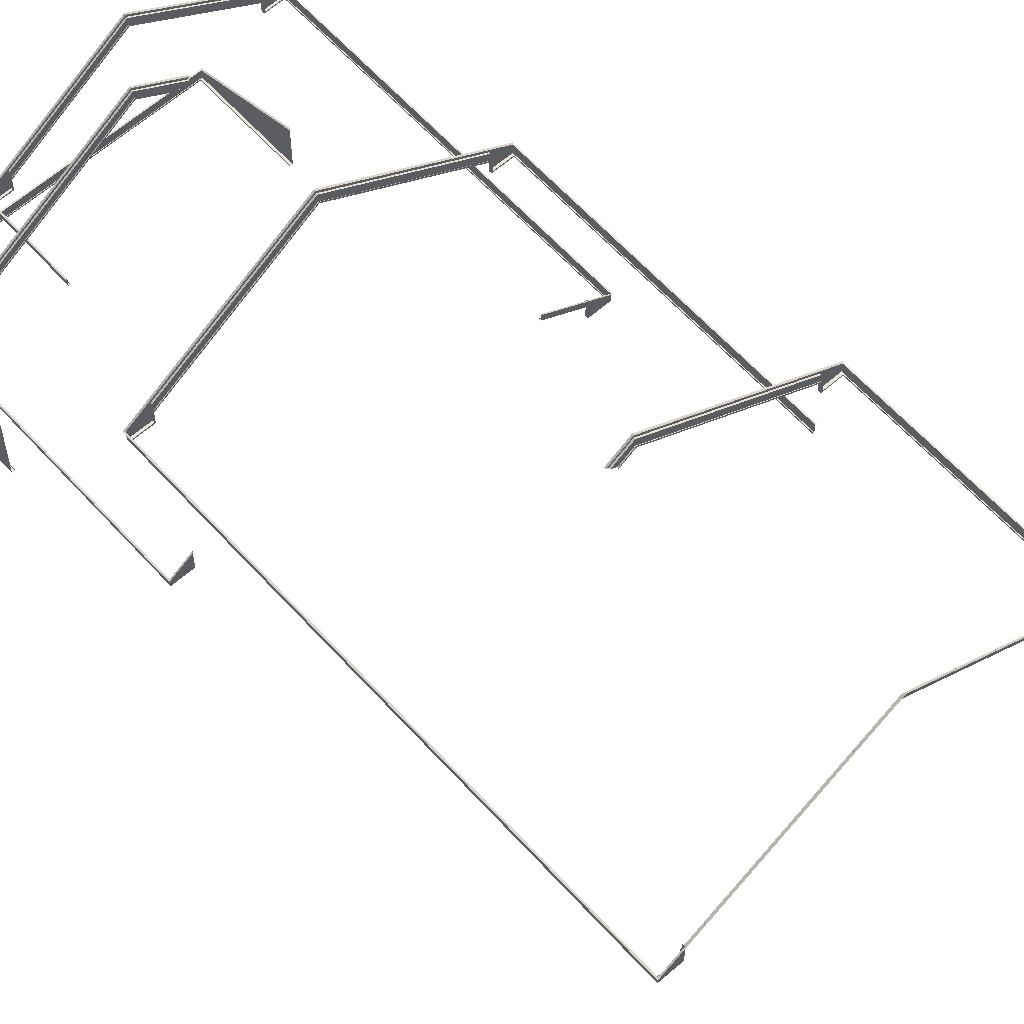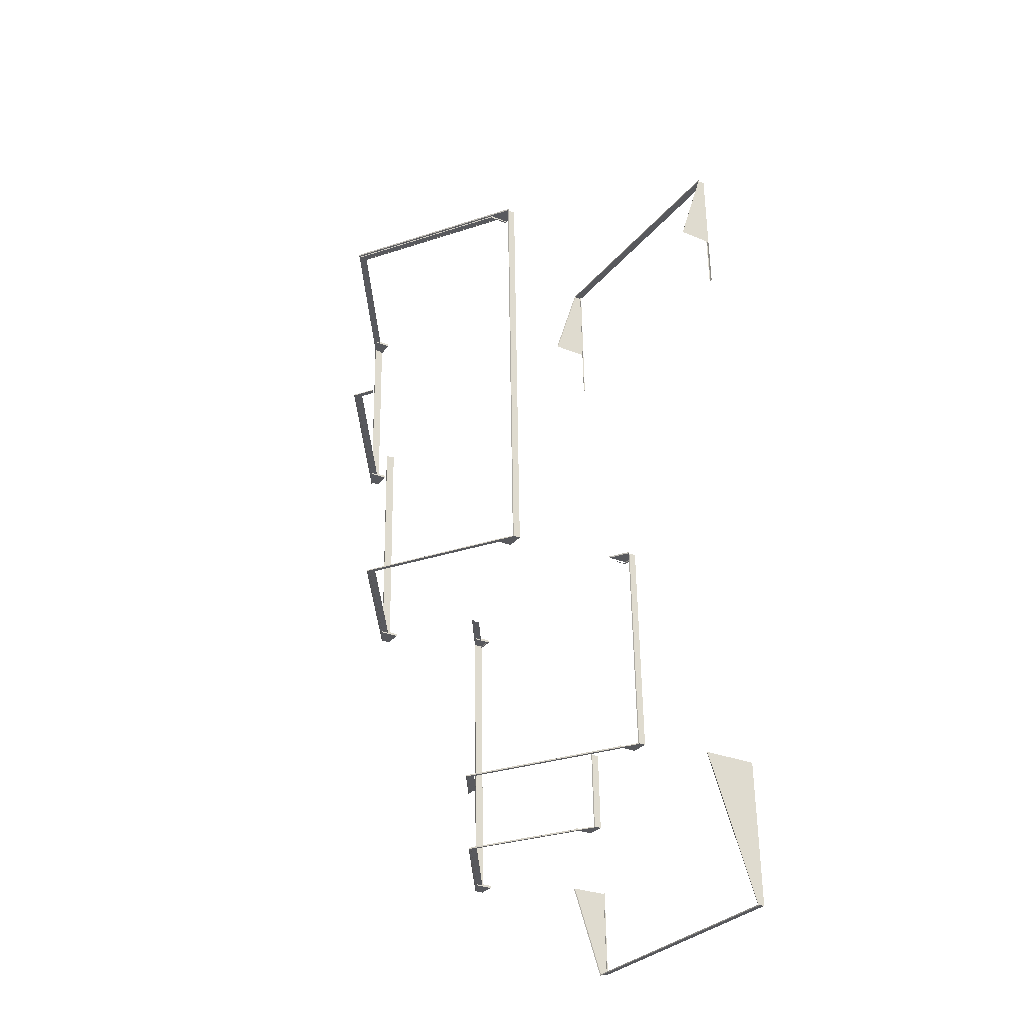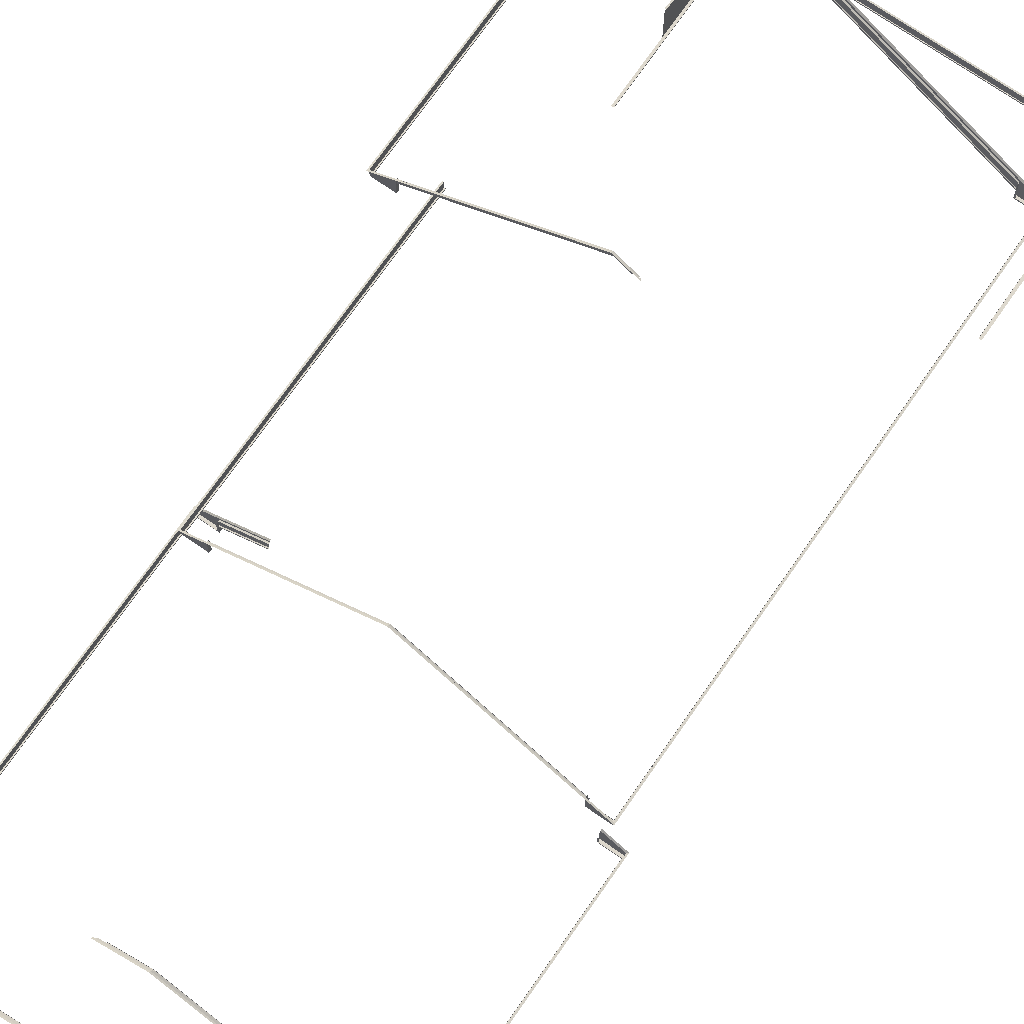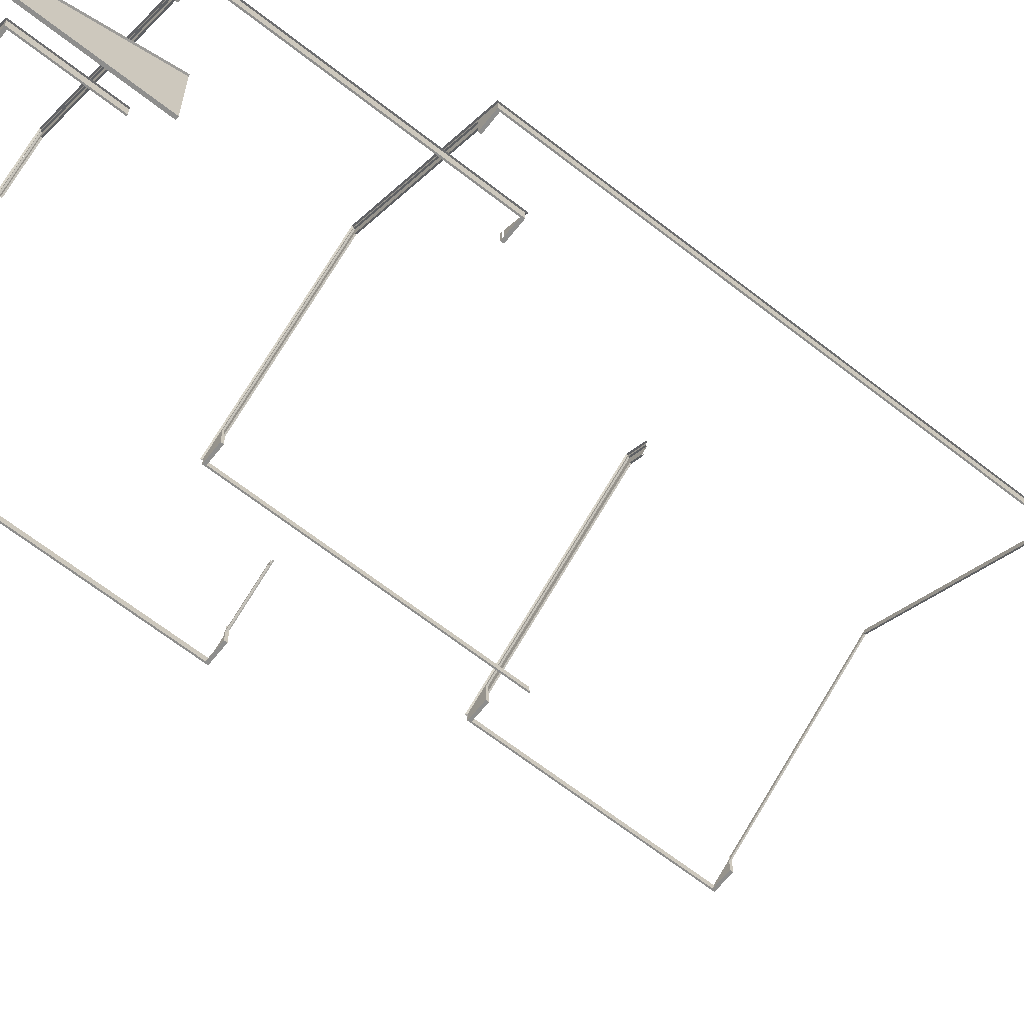
<metadata>
{"format":"obj","ext":"obj","renderer":"f3d","projection":"perspective","resolution":1024,"background":"white","views":[{"elev":61.2,"azim":-40.4,"up":"+Y"},{"elev":-28.8,"azim":-121.6,"up":"+Z"},{"elev":72.1,"azim":-143.8,"up":"+Y"},{"elev":-64.8,"azim":-126.9,"up":"+Y"}]}
</metadata>
<code>
o farmhouse_soffits_soffits_base_default_facia
v 14.64 26.93 -208
v 13.31 27.82 -208
v 13.3 27.85 -208.1
v 14.69 26.93 -208.1
v 16.03 26.01 -208.1
v 16.05 26.03 -208.2
v 14.64 26.79 -208
v 13.31 27.67 -208
v 13.31 27.82 -208
v 14.67 26.91 -208
v 15.92 25.94 -208.1
v 16.03 26.01 -208.1
v 14.62 26.81 -208
v 13.31 27.67 -207.9
v 14.61 26.81 -208
v 15.92 25.94 -208
v 13.31 27.31 -207.8
v 13.31 27.22 -207.8
v 15.58 25.71 -207.9
v 15.65 25.76 -207.9
v 14.53 26.4 -208
v 13.31 27.22 -207.9
v 15.58 25.71 -208
v 5.153 10.33 -161.1
v 5.308 10.33 -154.9
v 5.308 10.86 -154.9
v 5.153 12.92 -161.1
v 23.96 10.86 -155.3
v 23.96 10.33 -155.3
v 23.81 10.33 -161.5
v 23.81 12.92 -161.5
v 23.8 10.33 -155.4
v 23.8 10.41 -155.4
v 23.55 10.41 -165.4
v 23.55 10.33 -165.4
v 23.96 10.33 -155.4
v 23.71 10.33 -165.4
v 5.466 10.33 -155
v 5.306 10.33 -155
v 5.055 10.33 -165
v 5.215 10.33 -165
v 5.466 10.41 -155
v 5.215 10.41 -165
v 23.93 11.88 -158.4
v 23.97 11.89 -158.3
v 24.04 10.86 -155.3
v 24 10.86 -155.3
v 23.89 11.88 -158.4
v 23.89 12.91 -161.4
v 23.81 12.88 -161.4
v 5.23 10.86 -154.8
v 5.076 12.91 -161
v 5.269 10.86 -154.8
v 5.156 12.88 -161
v 11.23 10.86 -154.9
v 11.23 10.86 -155
v 11.23 10.86 -155
v 11.22 10.41 -155.1
v 11.22 10.33 -155.1
v 11.23 10.33 -155
v 22.41 10.33 -217.2
v 22.56 10.33 -211.1
v 22.4 10.33 -211.1
v 22.25 10.33 -217.2
v 22.4 10.41 -211.1
v 22.25 10.41 -217.2
v 22.48 10.86 -217.3
v 22.64 12.95 -211.1
v 22.45 10.86 -217.3
v 22.56 12.92 -211.1
v 22.41 10.86 -217.3
v 4.009 14.26 -206.6
v 3.929 14.29 -206.6
v 3.8 12.57 -211.7
v 3.881 12.56 -211.7
v 3.671 10.86 -216.9
v 3.753 10.86 -216.8
v 3.753 10.33 -216.8
v 4.009 10.33 -206.6
v 4.009 14.26 -206.6
v 3.915 10.33 -216.7
v 3.915 10.41 -216.7
v 4.169 10.41 -206.6
v 4.169 10.33 -206.6
v 3.755 10.33 -216.7
v 22.41 10.33 -217.3
v 3.712 10.86 -216.8
v 16.49 10.86 -217.2
v 16.49 10.86 -217.2
v 16.49 10.86 -217.1
v 16.49 10.41 -217
v 16.49 10.33 -217
v 16.49 10.33 -217.1
v 21.55 29.8 -195.2
v 21.63 29.8 -195.2
v 22.04 29.8 -179
v 21.96 29.8 -179
v 21.96 29.88 -179
v 21.55 29.88 -195
v 21.55 29.8 -195
v 21.63 30.35 -195.2
v 22.04 30.35 -179
v 21.71 30.33 -195.3
v 22.12 30.33 -179
v 23.62 20.3 -212.3
v 23.7 20.3 -212.3
v 24.06 20.3 -198.2
v 23.98 20.3 -198.2
v 23.98 20.38 -198.2
v 23.63 20.38 -212.1
v 23.63 20.3 -212.1
v 23.7 20.85 -212.3
v 24.06 20.85 -198.2
v 23.78 20.83 -212.3
v 24.14 20.83 -198.2
v 3.019 20.3 -199.4
v 2.81 20.3 -207.7
v 2.89 20.3 -207.7
v 3.099 20.3 -199.4
v 2.894 20.3 -207.6
v 2.894 20.38 -207.6
v 3.099 20.38 -199.4
v 3.019 20.85 -199.4
v 2.81 20.85 -207.7
v 2.939 20.83 -199.4
v 2.728 20.83 -207.8
v 3.687 29.8 -172.8
v 3.136 29.8 -194.7
v 3.216 29.8 -194.7
v 3.767 29.8 -172.8
v 3.22 29.8 -194.6
v 3.22 29.88 -194.6
v 3.767 29.88 -172.8
v 3.687 30.35 -172.8
v 3.136 30.35 -194.7
v 3.607 30.33 -172.8
v 3.054 30.33 -194.8
v 24.43 29.8 -180.3
v 24.51 29.8 -180.3
v 24.68 29.8 -173.4
v 24.6 29.8 -173.4
v 24.6 29.88 -173.4
v 24.43 29.88 -180.1
v 24.43 29.8 -180.1
v 24.51 30.35 -180.3
v 24.68 30.35 -173.4
v 24.58 30.33 -180.4
v 24.76 30.33 -173.4
v 8.338 20.3 -206.7
v 8.208 20.3 -211.9
v 8.288 20.3 -211.9
v 8.418 20.3 -206.7
v 8.292 20.3 -211.7
v 8.292 20.38 -211.7
v 8.418 20.38 -206.7
v 8.338 20.85 -206.7
v 8.208 20.85 -211.9
v 8.258 20.83 -206.7
v 8.126 20.83 -212
v 4.34 21.66 -193.4
v 3.09 20.83 -193.4
v 3.129 20.84 -193.4
v 4.338 21.62 -193.5
v 3.168 20.85 -193.5
v 3.248 20.3 -193.5
v 3.168 20.3 -193.5
v 3.244 20.3 -193.6
v 4.364 20.3 -193.7
v 4.368 20.3 -193.5
v 3.244 20.38 -193.6
v 4.284 20.38 -193.7
v 4.284 20.3 -193.7
v 4.324 20.3 -193.7
v 4.284 21.09 -193.7
v 4.324 21.07 -193.7
v 4.364 21.04 -193.7
v 4.368 21.64 -193.5
v 20.54 23.32 -192.1
v 20.54 23.28 -192.2
v 24.21 20.85 -192.3
v 24.29 20.83 -192.2
v 23.01 21.5 -192.2
v 21.77 22.32 -192.2
v 21.77 22.32 -192.3
v 23 21.5 -192.3
v 20.54 23.14 -192.2
v 20.53 23.14 -192.3
v 20.54 23.28 -192.2
v 23.01 21.64 -192.2
v 20.53 22.68 -192.3
v 20.53 22.68 -192.3
v 23 21.04 -192.4
v 23 21.04 -192.3
v 21.76 21.87 -192.3
v 20.53 22.78 -192.3
v 23.08 21.09 -192.4
v 23.04 21.07 -192.4
v 14.01 37.35 -180.1
v 14.01 37.32 -180
v 12.79 36.51 -180
v 12.76 36.52 -180.1
v 13.66 36.48 -179.8
v 14.01 36.72 -179.9
v 14.01 36.81 -179.9
v 13.59 36.53 -179.8
v 13.24 36.21 -179.8
v 13.17 36.25 -179.8
v 14.01 37.17 -179.9
v 14.01 36.72 -179.9
v 13.54 36.41 -179.9
v 13.45 36.8 -179.9
v 13.24 36.21 -179.9
v 12.9 36.43 -179.9
v 14.01 37.32 -180
v 14.01 37.17 -180
v 13.43 36.79 -180
v 13.4 36.91 -180
v 12.9 36.43 -180
v 12.79 36.51 -180
v 13.45 36.8 -180
v 12.39 35.89 -194.9
v 12.39 35.89 -194.8
v 4.34 30.54 -194.6
v 4.338 30.54 -194.7
v 12.39 35.98 -194.8
v 4.26 30.59 -194.6
v 4.3 30.57 -194.6
v 20.43 31 -195.1
v 12.39 36.34 -194.9
v 12.38 36.34 -195
v 20.43 31 -195.2
v 16.39 33.68 -195.1
v 16.41 33.82 -195.1
v 20.43 31.14 -195.2
v 12.38 36.49 -195
v 20.43 30.54 -195
v 20.43 30.54 -195.1
v 20.51 30.59 -195
v 20.47 30.57 -195
v 12.38 36.52 -195.1
v 21.67 30.34 -195.2
v 12.38 36.49 -195
v 4.338 31 -194.7
v 4.336 31 -194.8
v 4.336 31.14 -194.8
v 8.36 33.82 -194.9
v 8.373 33.68 -194.9
v 4.338 30.77 -194.7
v 7.718 33.43 -194.9
v 7.786 33.44 -194.9
v 20.43 29.8 -195
v 20.43 29.8 -195.2
v 20.51 29.88 -195
v 20.51 29.8 -195
v 20.47 29.8 -195
v 20.43 31 -195
v 20.43 31.14 -195.2
v 4.336 29.8 -194.8
v 4.34 29.8 -194.6
v 4.26 29.8 -194.6
v 4.26 29.88 -194.6
v 4.3 29.8 -194.6
v 4.34 31 -194.6
v 4.336 31.14 -194.8
v 18.66 34.09 -180
v 18.66 34.09 -180.1
v 23.31 31 -180.2
v 23.31 31 -180.2
v 18.64 34.1 -180.1
v 18.66 34.23 -180.1
v 23.31 31.14 -180.2
v 23.31 30.54 -180.1
v 23.31 30.54 -180.2
v 18.61 33.66 -180
v 23.39 30.59 -180.1
v 23.35 30.57 -180.1
v 24.55 30.34 -180.3
v 23.31 29.8 -180.1
v 23.31 29.8 -180.2
v 23.39 29.88 -180.1
v 23.39 29.8 -180.1
v 23.35 29.8 -180.1
v 23.31 31 -180.1
v 23.31 31.14 -180.2
v 5.033 31 -167
v 14.33 37.17 -167.3
v 14.33 37.17 -167.2
v 5.035 31 -167
v 9.699 34.1 -167.1
v 9.683 34.23 -167.1
v 5.035 31.14 -167
v 14.33 37.32 -167.2
v 5.031 30.54 -167.1
v 14.33 36.72 -167.3
v 14.33 36.72 -167.3
v 5.033 30.54 -167
v 4.951 30.59 -167.1
v 14.33 36.81 -167.3
v 4.991 30.57 -167.1
v 14.33 37.35 -167.1
v 3.757 30.33 -166.8
v 3.796 30.34 -166.9
v 14.33 37.32 -167.2
v 3.835 30.35 -166.9
v 3.915 29.8 -166.9
v 3.835 29.8 -166.9
v 3.911 29.8 -167.1
v 5.031 29.8 -167.1
v 5.035 29.8 -167
v 3.911 29.88 -167.1
v 4.951 29.88 -167.1
v 4.951 29.8 -167.1
v 4.991 29.8 -167.1
v 5.031 31 -167.1
v 5.035 31.14 -167
v 24.91 30.33 -167.4
v 24.83 30.35 -167.5
v 23.63 29.8 -167.4
v 24.83 29.8 -167.5
v 23.63 31.14 -167.4
v 23.63 31 -167.6
v 23.63 29.8 -167.6
v 23.63 31 -167.4
v 23.7 30.59 -167.6
v 23.7 29.8 -167.6
v 23.67 29.8 -167.6
v 23.67 30.57 -167.6
v 23.63 30.54 -167.6
v 24.74 29.88 -167.6
v 24.74 29.8 -167.6
v 23.7 29.88 -167.6
v 24.75 29.8 -167.4
v 24.87 30.34 -167.4
v 23.63 31 -167.5
v 18.98 34.09 -167.4
v 18.93 33.66 -167.4
v 23.63 30.54 -167.5
v 23.63 31.14 -167.4
v 18.98 34.23 -167.3
v 18.97 34.1 -167.3
v 18.98 34.09 -167.3
v 24.21 20.3 -192.3
v 24.13 20.3 -192.3
v 24.12 20.3 -192.4
v 23.01 20.3 -192.2
v 23 20.3 -192.4
v 24.12 20.38 -192.4
v 23.08 20.3 -192.4
v 23.08 20.38 -192.4
v 23.04 20.3 -192.4
v 23 21.5 -192.4
v 23.01 21.64 -192.2
v 19.23 23.67 -212.1
v 19.23 23.67 -212.2
v 22.5 21.5 -212.2
v 22.51 21.5 -212.2
v 15.96 25.85 -212
v 15.96 25.85 -212.1
v 19.22 23.75 -212.2
v 19.23 23.82 -212.2
v 22.5 21.64 -212.2
v 22.5 21.57 -212.2
v 19.22 23.68 -212.2
v 15.96 25.99 -212.1
v 22.51 21.04 -212.1
v 15.96 25.39 -211.9
v 15.96 25.39 -212
v 22.51 21.04 -212.2
v 19.2 23.24 -212.1
v 22.59 21.09 -212.1
v 15.96 25.49 -211.9
v 22.55 21.07 -212.1
v 19.8 23.44 -212.2
v 19.87 23.43 -212.2
v 15.96 25.99 -212.1
v 15.95 26.03 -212.2
v 9.409 21.5 -211.8
v 9.407 21.5 -211.9
v 9.407 21.64 -211.9
v 9.407 21.57 -211.9
v 9.411 21.04 -211.7
v 9.409 21.04 -211.8
v 12.68 23.26 -211.8
v 12.65 23.29 -211.8
v 9.331 21.09 -211.7
v 9.371 21.07 -211.7
v 12.72 23.24 -211.8
v 4.01 21.5 -207.8
v 8.658 24.59 -207.9
v 8.66 24.59 -207.8
v 4.011 21.5 -207.7
v 4.009 21.64 -207.8
v 8.658 24.73 -207.9
v 8.673 24.6 -207.9
v 4.013 21.04 -207.6
v 4.011 21.04 -207.7
v 8.707 24.16 -207.8
v 3.934 21.09 -207.6
v 3.974 21.07 -207.6
v 8.016 24.34 -208
v 8.05 24.35 -207.9
v 2.769 20.84 -207.8
v 8.083 24.35 -207.9
v 9.407 20.3 -211.9
v 9.411 20.3 -211.7
v 9.331 20.3 -211.7
v 9.331 20.38 -211.7
v 9.371 20.3 -211.7
v 9.411 21.5 -211.7
v 9.407 21.64 -211.9
v 4.01 20.3 -207.8
v 4.013 20.3 -207.6
v 3.934 20.3 -207.6
v 3.934 20.38 -207.6
v 3.974 20.3 -207.6
v 4.013 21.5 -207.6
v 4.01 21.64 -207.8
v 22.51 20.3 -212.1
v 22.5 20.3 -212.2
v 22.59 20.38 -212.1
v 22.59 20.3 -212.1
v 22.55 20.3 -212.1
v 22.51 21.5 -212.1
v 22.5 21.64 -212.2
f 1 2 3 4
f 5 1 4 6
f 7 8 9 10
f 11 7 10 12
f 13 14 8 15
f 16 13 15 11
f 17 18 19 20
f 21 22 14 13
f 23 21 13 16
f 19 18 22 23
f 24 25 26 27
f 28 29 30 31
f 32 33 34 35
f 36 32 35 37
f 38 39 40 41
f 42 38 41 43
f 44 45 46 47
f 48 44 47 28
f 49 45 44
f 50 44 48
f 44 50 49
f 51 52 53
f 53 54 26
f 54 53 52
f 47 46 55 56
f 28 47 56 57
f 58 33 32 59
f 29 28 57 60
f 36 29 60 59
f 60 25 39 59
f 57 26 25 60
f 38 42 58 59
f 55 51 53 56
f 56 53 26 57
f 61 62 63 64
f 64 63 65 66
f 67 68 69
f 69 70 71
f 70 69 68
f 72 73 74 75
f 75 74 76 77
f 77 78 79 80
f 81 82 83 84
f 85 81 84 79
f 62 86 71 70
f 87 76 88 89
f 77 87 89 90
f 91 82 81 92
f 78 77 90 93
f 85 78 93 92
f 93 86 61 92
f 90 71 86 93
f 64 66 91 92
f 88 67 69 89
f 89 69 71 90
f 94 95 96 97
f 98 99 100 97
f 95 101 102 96
f 101 103 104 102
f 105 106 107 108
f 109 110 111 108
f 106 112 113 107
f 112 114 115 113
f 116 117 118 119
f 120 121 122 119
f 123 124 117 116
f 125 126 124 123
f 127 128 129 130
f 131 132 133 130
f 134 135 128 127
f 136 137 135 134
f 138 139 140 141
f 142 143 144 141
f 139 145 146 140
f 145 147 148 146
f 149 150 151 152
f 153 154 155 152
f 156 157 150 149
f 158 159 157 156
f 160 161 162
f 163 162 164
f 162 163 160
f 165 166 116 119
f 165 167 168 169
f 122 170 167 119
f 167 170 171 172
f 173 172 174 175
f 168 173 175 176
f 166 164 123 116
f 164 166 169 177
f 164 161 125 123
f 178 179 180 181
f 182 183 184 185
f 186 187 184 183
f 188 186 182 189
f 190 191 192 193
f 185 184 194 193
f 187 190 194 184
f 195 196 197
f 191 197 192
f 197 191 195
f 198 199 200 201
f 202 203 204 205
f 206 202 205 207
f 208 209 210 211
f 211 210 212 213
f 209 203 206 212
f 214 215 216 217
f 217 216 218 219
f 215 208 211 220
f 220 211 213 218
f 221 222 223 224
f 225 226 227
f 222 227 223
f 227 222 225
f 228 229 230 231
f 232 233 234 231
f 232 230 235 233
f 236 222 221 237
f 237 221 229 228
f 238 225 239
f 239 222 236
f 222 239 225
f 240 103 241
f 242 241 101
f 241 242 240
f 230 229 243 244
f 245 246 247 244
f 235 230 247 246
f 243 229 248
f 248 221 224
f 221 248 229
f 137 249 250 135
f 240 242 250 249
f 94 100 251 252
f 100 99 253 254
f 255 254 238 239
f 251 255 239 236
f 252 251 256 231
f 101 95 252 257
f 131 129 258 259
f 132 131 260 261
f 226 260 262 227
f 227 262 259 223
f 263 259 258 244
f 258 128 135 264
f 265 266 267 268
f 265 208 215 266
f 269 270 271 267
f 269 215 214 270
f 272 203 209 273
f 274 265 268 273
f 274 209 208 265
f 275 204 276
f 276 203 272
f 203 276 204
f 198 147 277
f 199 277 145
f 277 199 198
f 138 144 278 279
f 144 143 280 281
f 282 281 275 276
f 278 282 276 272
f 279 278 283 267
f 145 139 279 284
f 285 286 287 288
f 289 290 291 288
f 289 287 292 290
f 293 294 295 296
f 296 295 286 285
f 297 298 299
f 299 294 293
f 294 299 298
f 300 301 302
f 303 302 304
f 302 303 300
f 305 306 127 130
f 305 307 308 309
f 133 310 307 130
f 307 310 311 312
f 313 312 297 299
f 308 313 299 293
f 309 308 314 288
f 306 304 134 127
f 304 306 309 315
f 304 301 136 134
f 148 316 317 146
f 318 319 317 320
f 146 317 319 140
f 321 322 318 323
f 324 325 326 327
f 327 326 322 328
f 329 330 325 331
f 330 329 142 141
f 330 332 318 322
f 140 319 332 141
f 316 300 333
f 333 303 317
f 303 333 300
f 298 324 327
f 294 327 328
f 327 294 298
f 334 335 336 337
f 286 295 336 335
f 295 294 328 337
f 338 339 340 323
f 292 287 340 339
f 323 341 335 334
f 287 286 335 341
f 107 342 343 108
f 344 343 345 346
f 344 347 109 108
f 347 344 348 349
f 196 348 350 197
f 197 350 346 192
f 351 346 345 182
f 113 180 342 107
f 345 342 180 352
f 115 181 180 113
f 353 354 355 356
f 353 357 358 354
f 359 360 361 362
f 363 359 362 355
f 364 360 359
f 358 359 363
f 359 358 364
f 365 366 367 368
f 369 353 356 368
f 369 367 357 353
f 370 371 372
f 372 366 365
f 366 372 371
f 373 374 114 112
f 373 375 376 374
f 358 357 377 378
f 379 364 380
f 380 358 378
f 358 380 364
f 367 366 381 382
f 357 367 382 377
f 383 384 385 386
f 387 383 386 381
f 371 384 383
f 366 383 387
f 383 366 371
f 376 375 157 159
f 388 389 390 391
f 8 14 390 389
f 392 393 394 388
f 9 8 394 393
f 22 18 395 396
f 391 390 397 396
f 14 22 397 390
f 17 398 399
f 18 399 395
f 399 18 17
f 126 400 401 402
f 402 401 403 124
f 400 3 401
f 401 2 403
f 2 401 3
f 153 151 404 405
f 154 153 406 407
f 385 406 408 386
f 386 408 405 381
f 409 405 404 378
f 404 150 157 410
f 120 118 411 412
f 121 120 413 414
f 398 413 415 399
f 399 415 412 395
f 416 412 411 388
f 411 117 124 417
f 105 111 418 419
f 111 110 420 421
f 422 421 370 372
f 418 422 372 365
f 419 418 423 355
f 112 106 419 424

</code>
